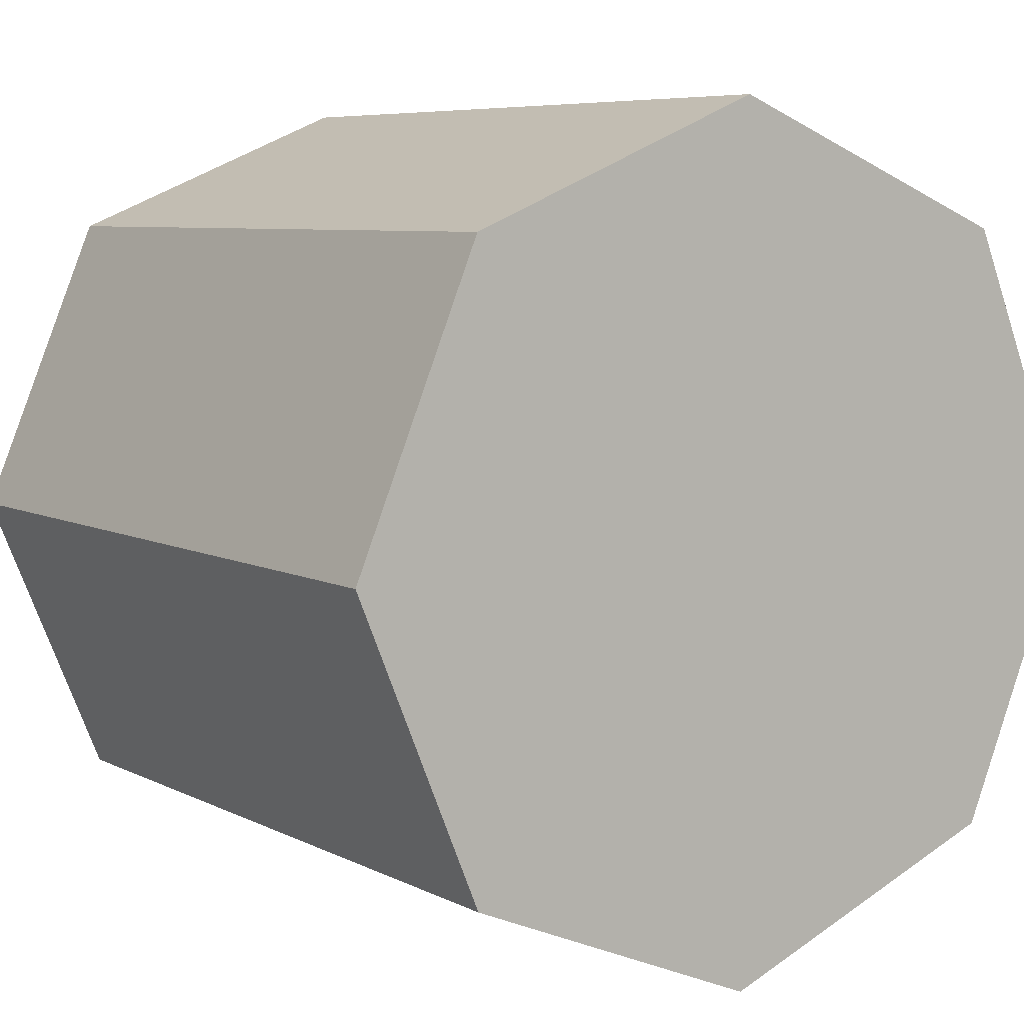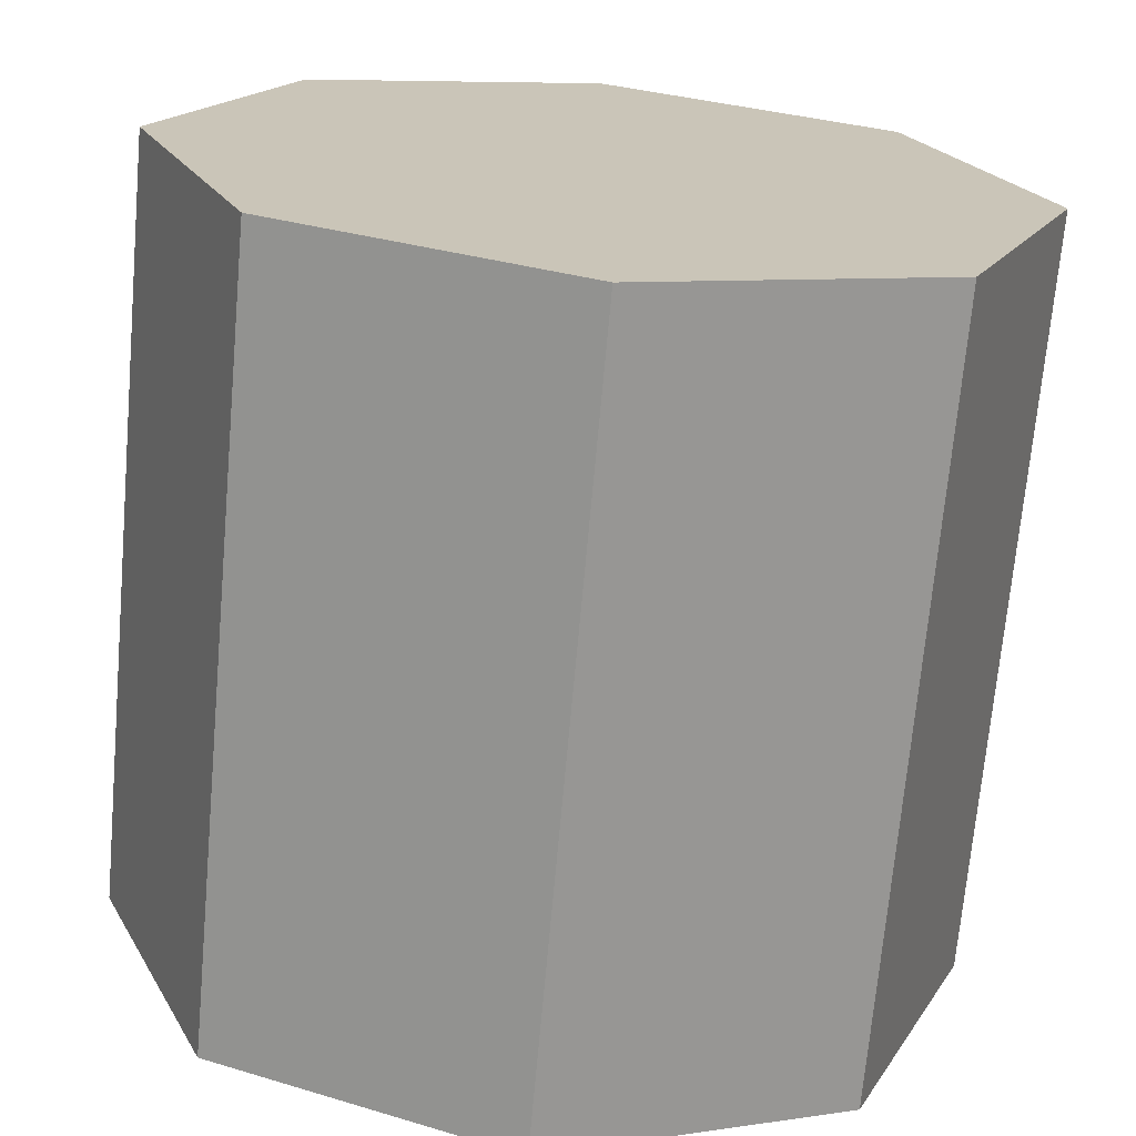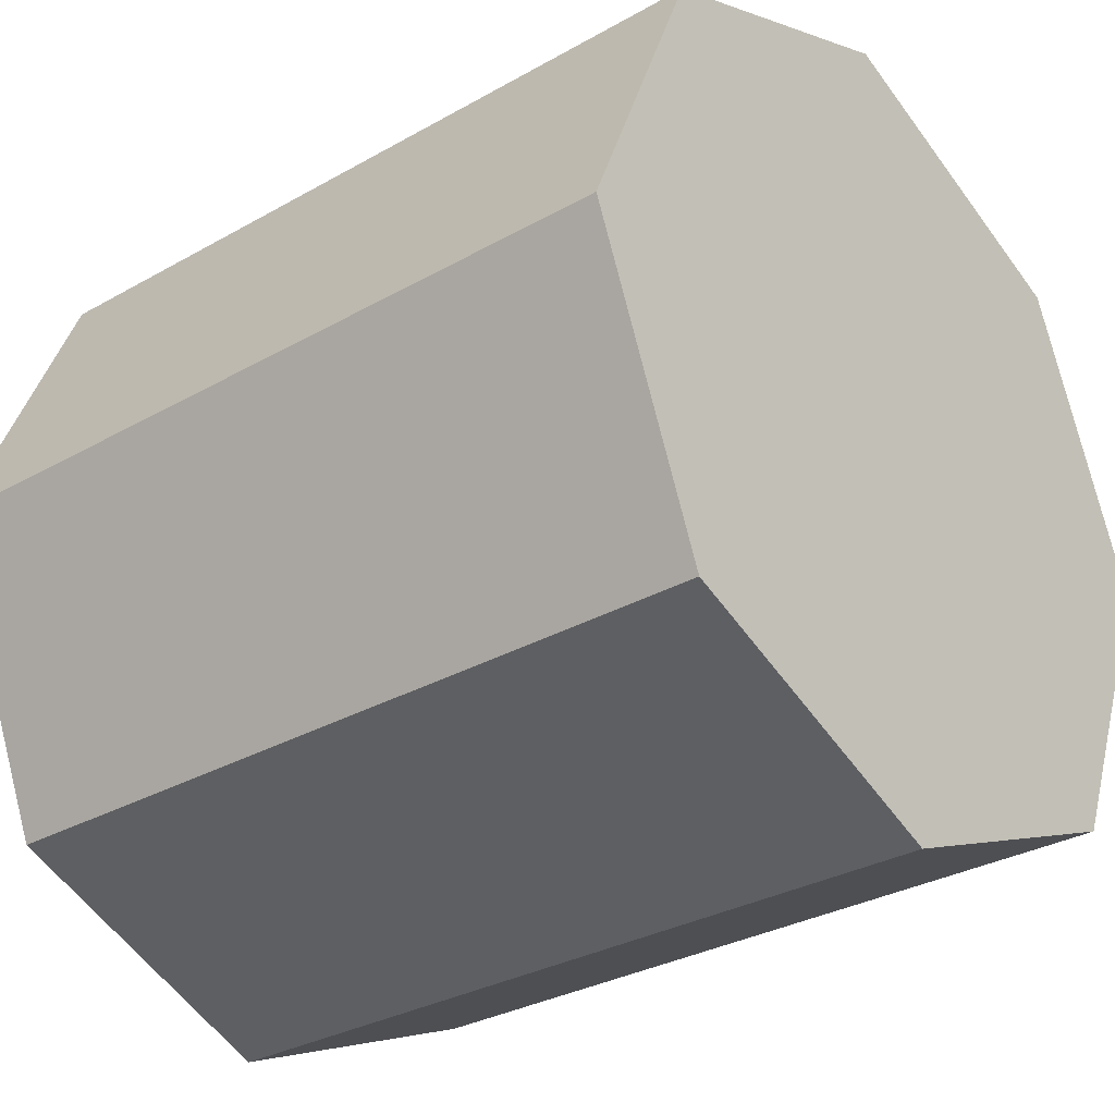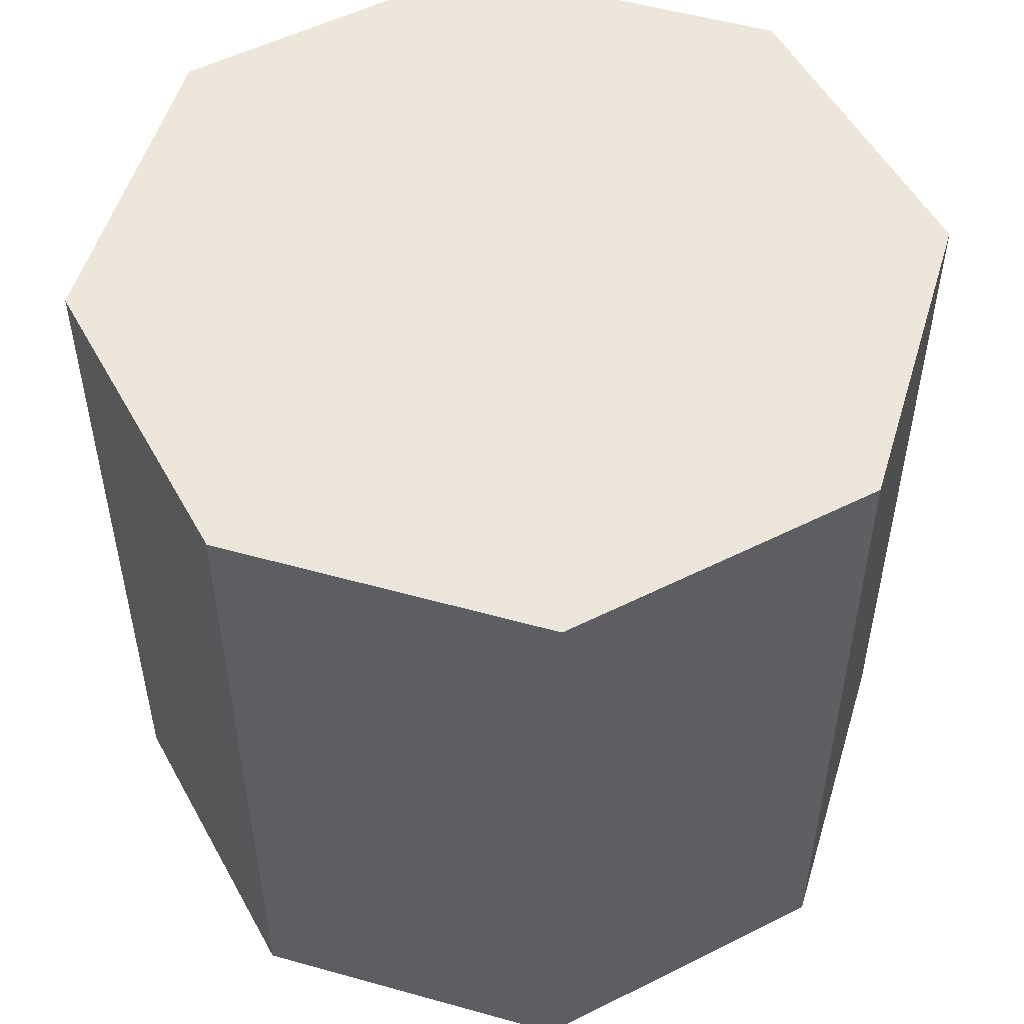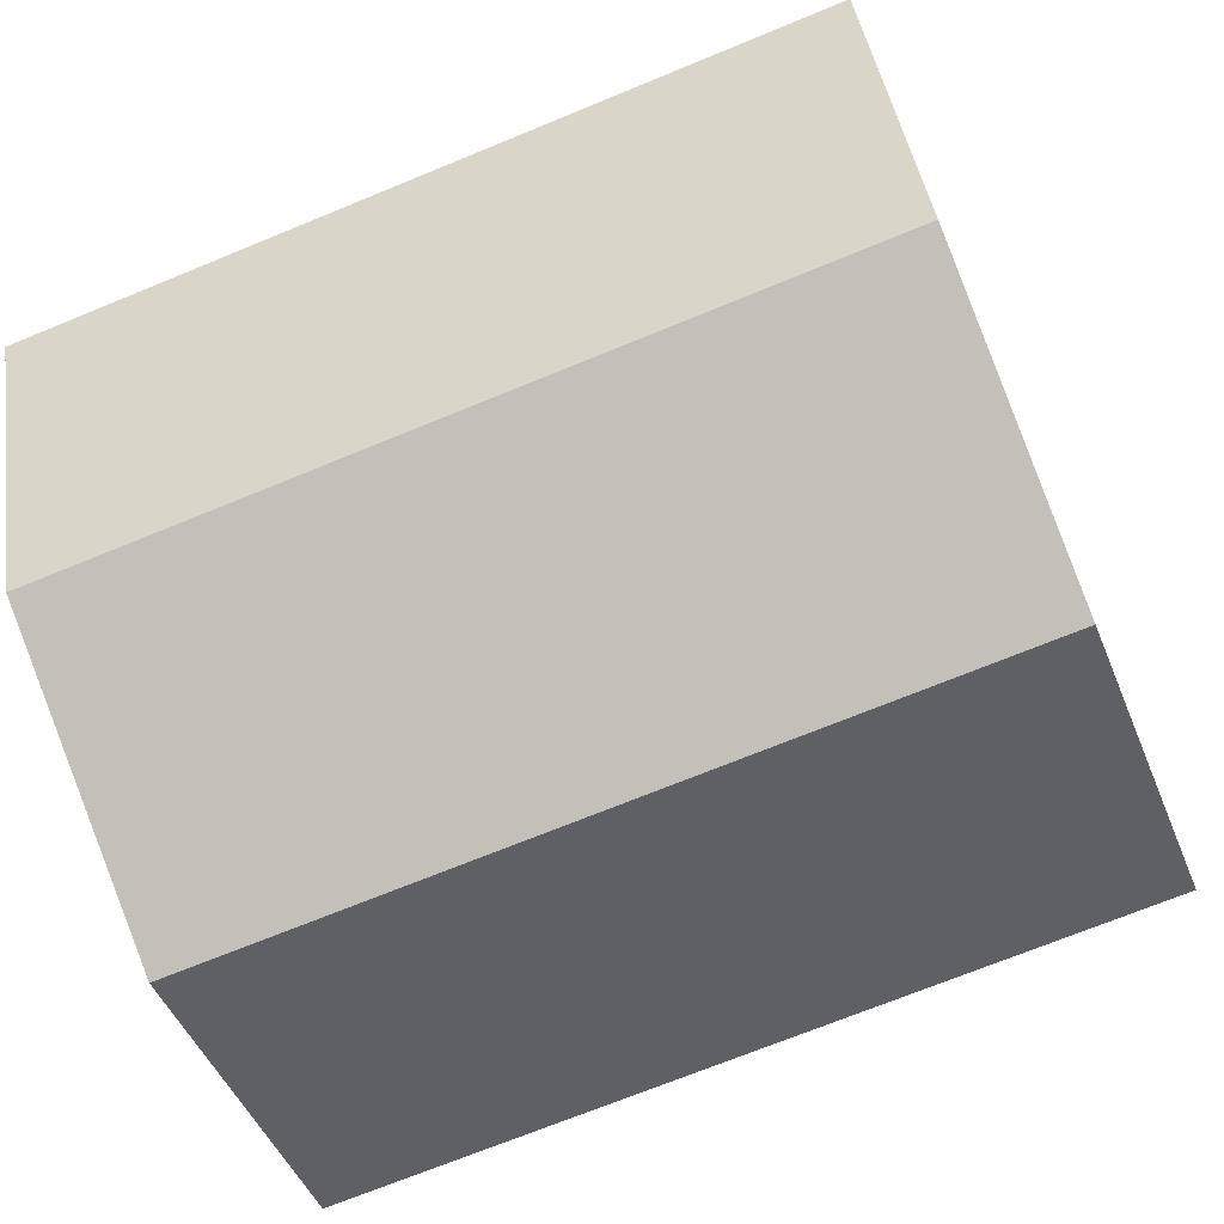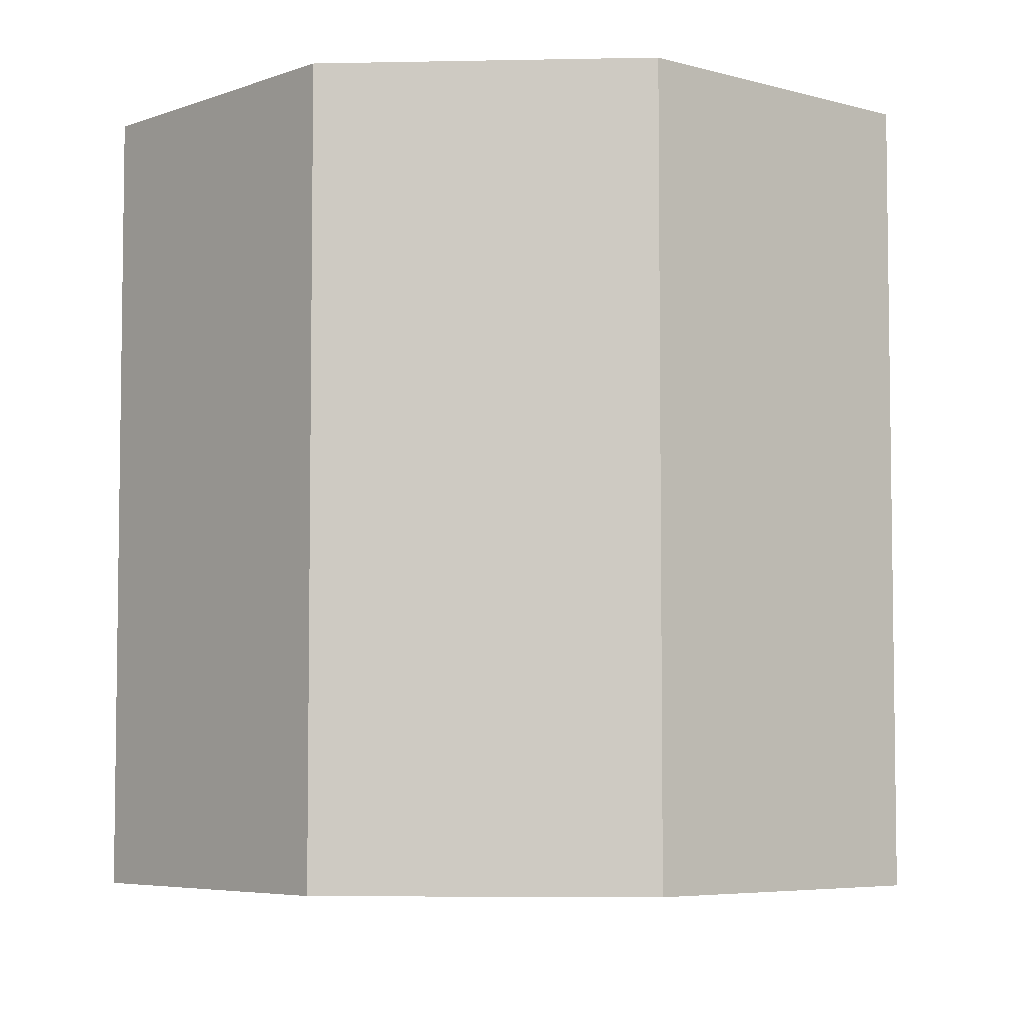
<metadata>
{"format":"obj","ext":"obj","renderer":"f3d","projection":"perspective","resolution":1024,"background":"white","views":[{"elev":6.7,"azim":145.8,"up":"+Z"},{"elev":-70.2,"azim":174.9,"up":"+Z"},{"elev":-30.6,"azim":-50.6,"up":"+Z"},{"elev":53.0,"azim":174.2,"up":"+Y"},{"elev":-69.5,"azim":112.5,"up":"+Z"},{"elev":-5.4,"azim":71.2,"up":"+Y"}]}
</metadata>
<code>
g Mesh1 Component_1_1 Model
v -0.03057 -0.0486 -0.03057
v -0.04323 0.0306 1.861e-16
v -0.04323 -0.0486 1.861e-16
f 1 2 3
v -0.03057 0.0306 -0.03057
f 2 1 4
f 3 2 1
v -0.03057 0.0306 0.03057
f 5 3 2
v -0.03057 -0.0486 0.03057
f 3 5 6
f 6 5 3
v -3.722e-16 -0.0486 0.04323
f 5 7 6
v -3.722e-16 0.0306 0.04323
f 7 5 8
f 6 7 5
v -3.722e-16 -0.0486 -0.04323
f 6 9 7
f 6 1 9
f 1 6 3
f 3 6 1
f 9 1 6
v -3.722e-16 0.0306 -0.04323
f 10 1 9
f 1 10 4
f 9 1 10
f 4 10 1
f 5 4 10
f 4 5 2
f 2 5 4
f 2 3 5
f 10 4 5
f 5 10 8
f 8 10 5
v 0.03057 0.0306 -0.03057
f 8 10 11
f 11 10 8
f 9 11 10
v 0.03057 -0.0486 -0.03057
f 11 9 12
f 12 9 11
f 7 9 12
f 7 9 6
f 12 9 7
v 0.03057 -0.0486 0.03057
f 7 12 13
f 13 12 7
v 0.04323 -0.0486 1.861e-16
f 13 12 14
f 14 12 13
v 0.04323 0.0306 1.861e-16
f 12 15 14
f 15 12 11
f 14 15 12
f 13 15 14
v 0.03057 0.0306 0.03057
f 15 13 16
f 16 13 15
f 13 8 16
f 8 13 7
f 7 13 8
f 16 8 13
f 8 11 16
f 16 11 8
f 16 11 15
f 15 11 16
f 11 12 15
f 8 5 7
f 14 15 13
f 10 11 9
f 4 1 2
g Mesh2 Component_1_1 Model
l 1 4
l 1 3
l 9 1
l 9 10
l 12 9
l 12 11
l 14 12
l 14 15
l 13 14
l 13 16
l 7 13
l 6 7
l 6 5
l 3 6
l 3 2
l 4 2
l 10 4
l 11 10
l 15 11
l 15 16
l 8 16
l 5 8
l 2 5
l 7 8

</code>
